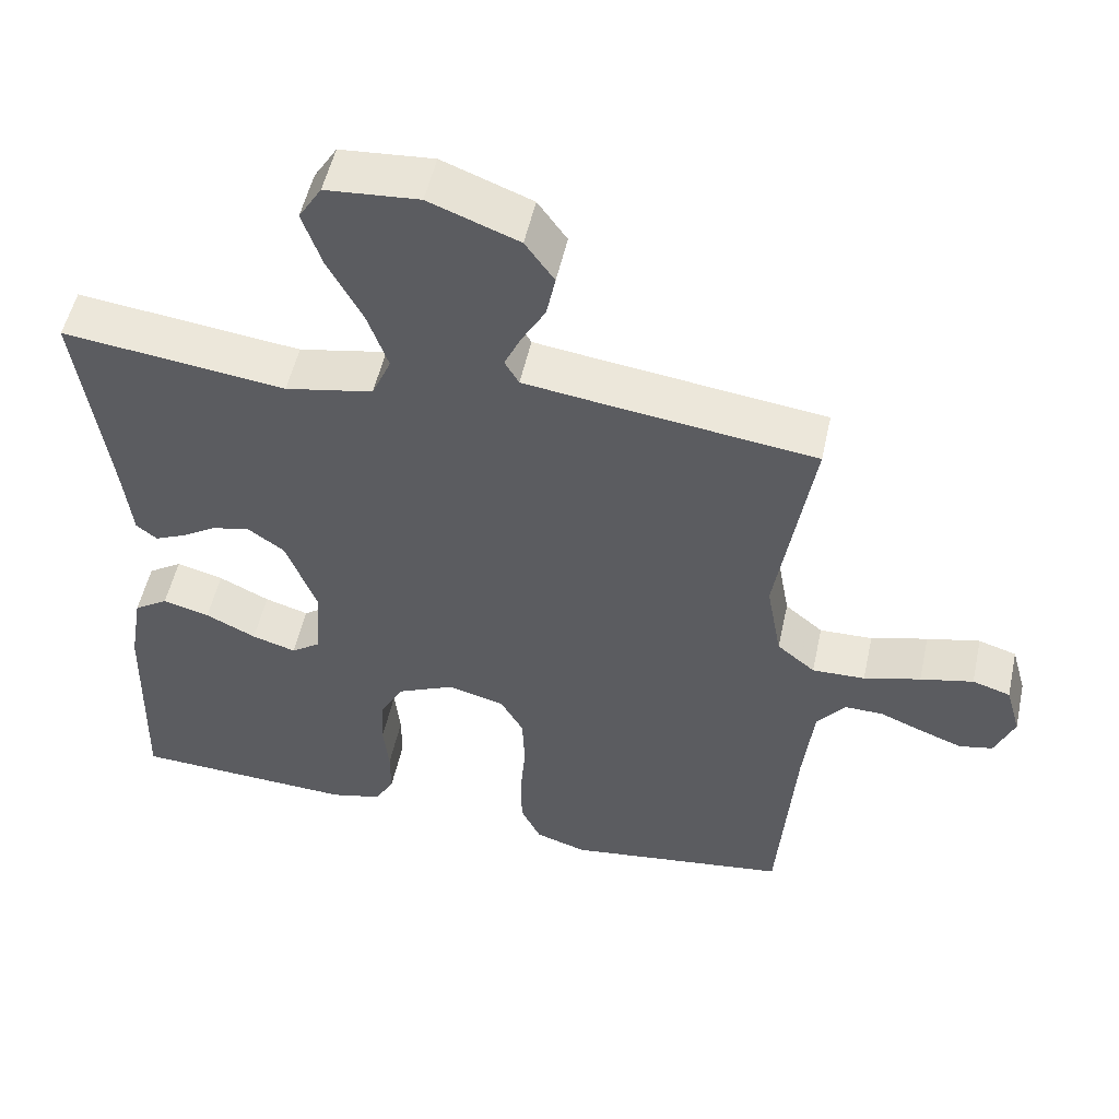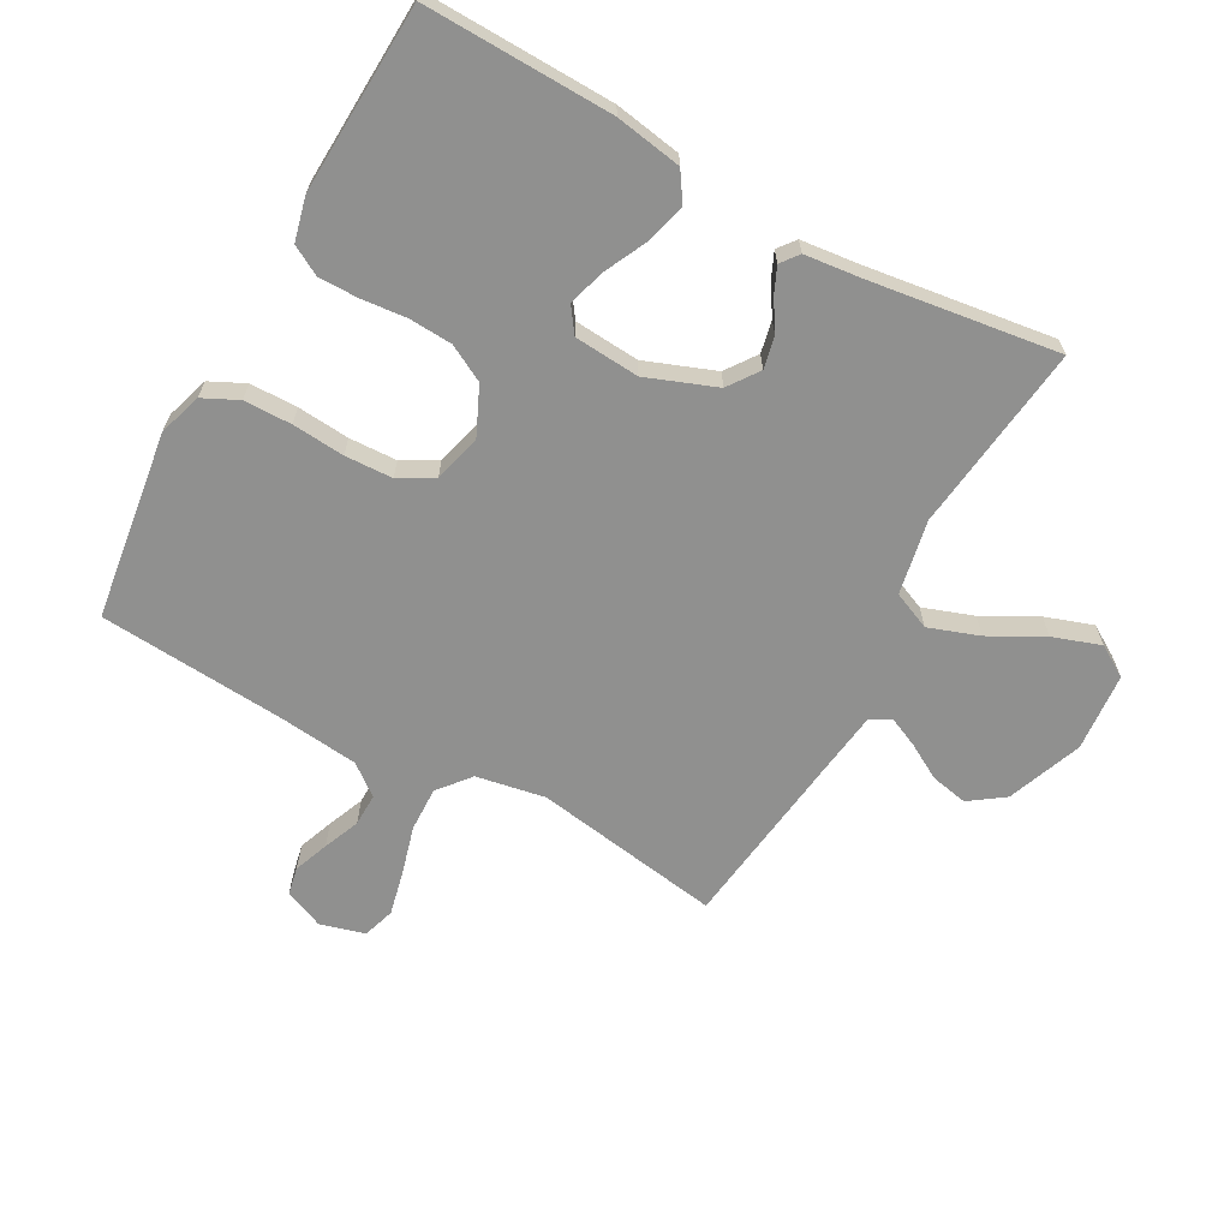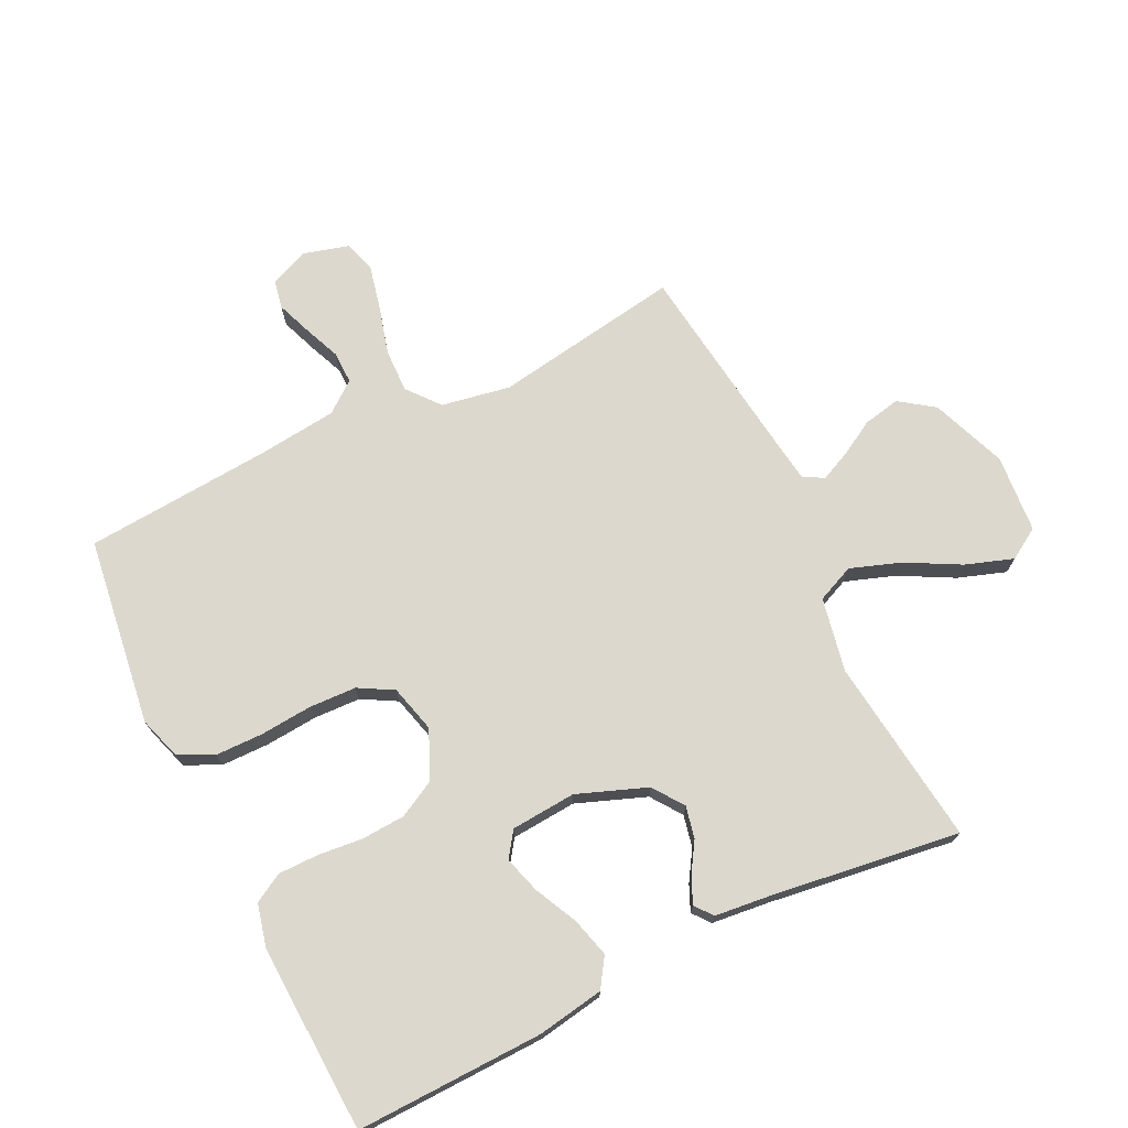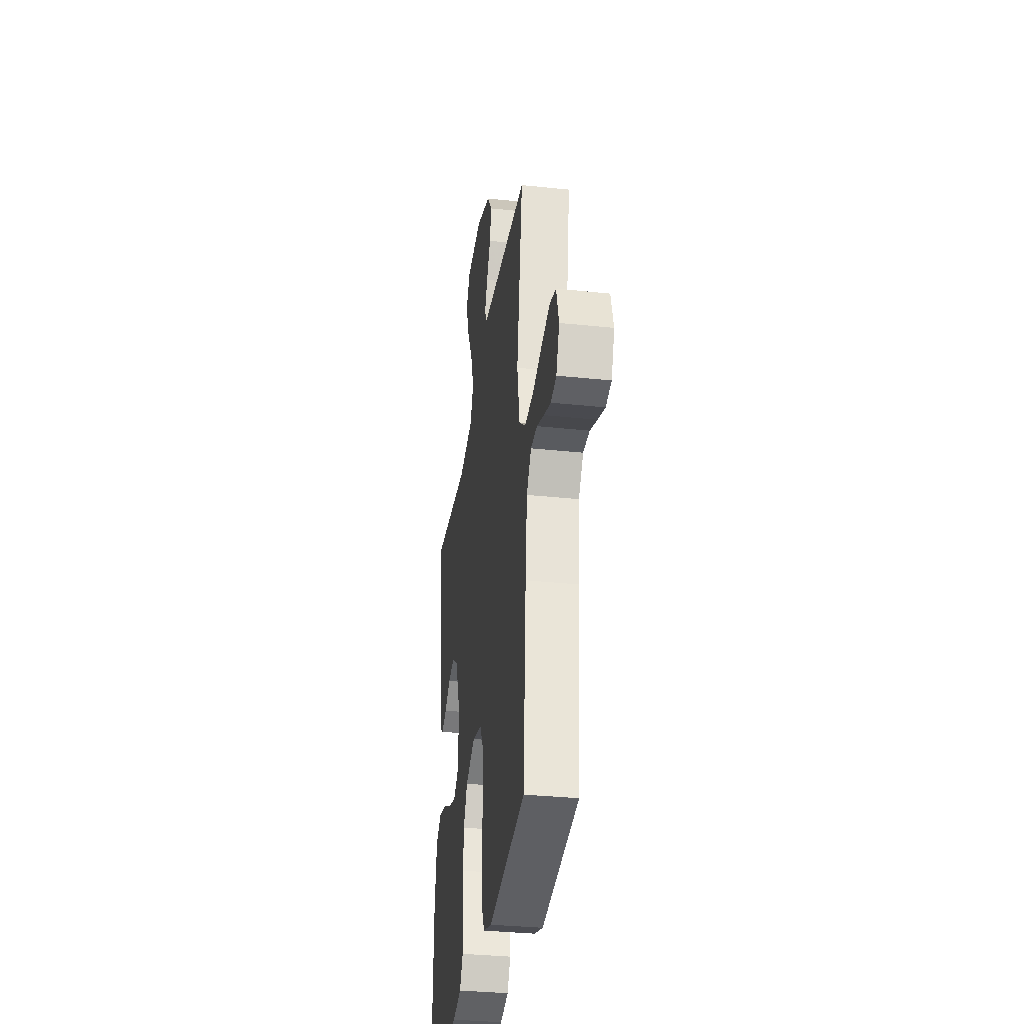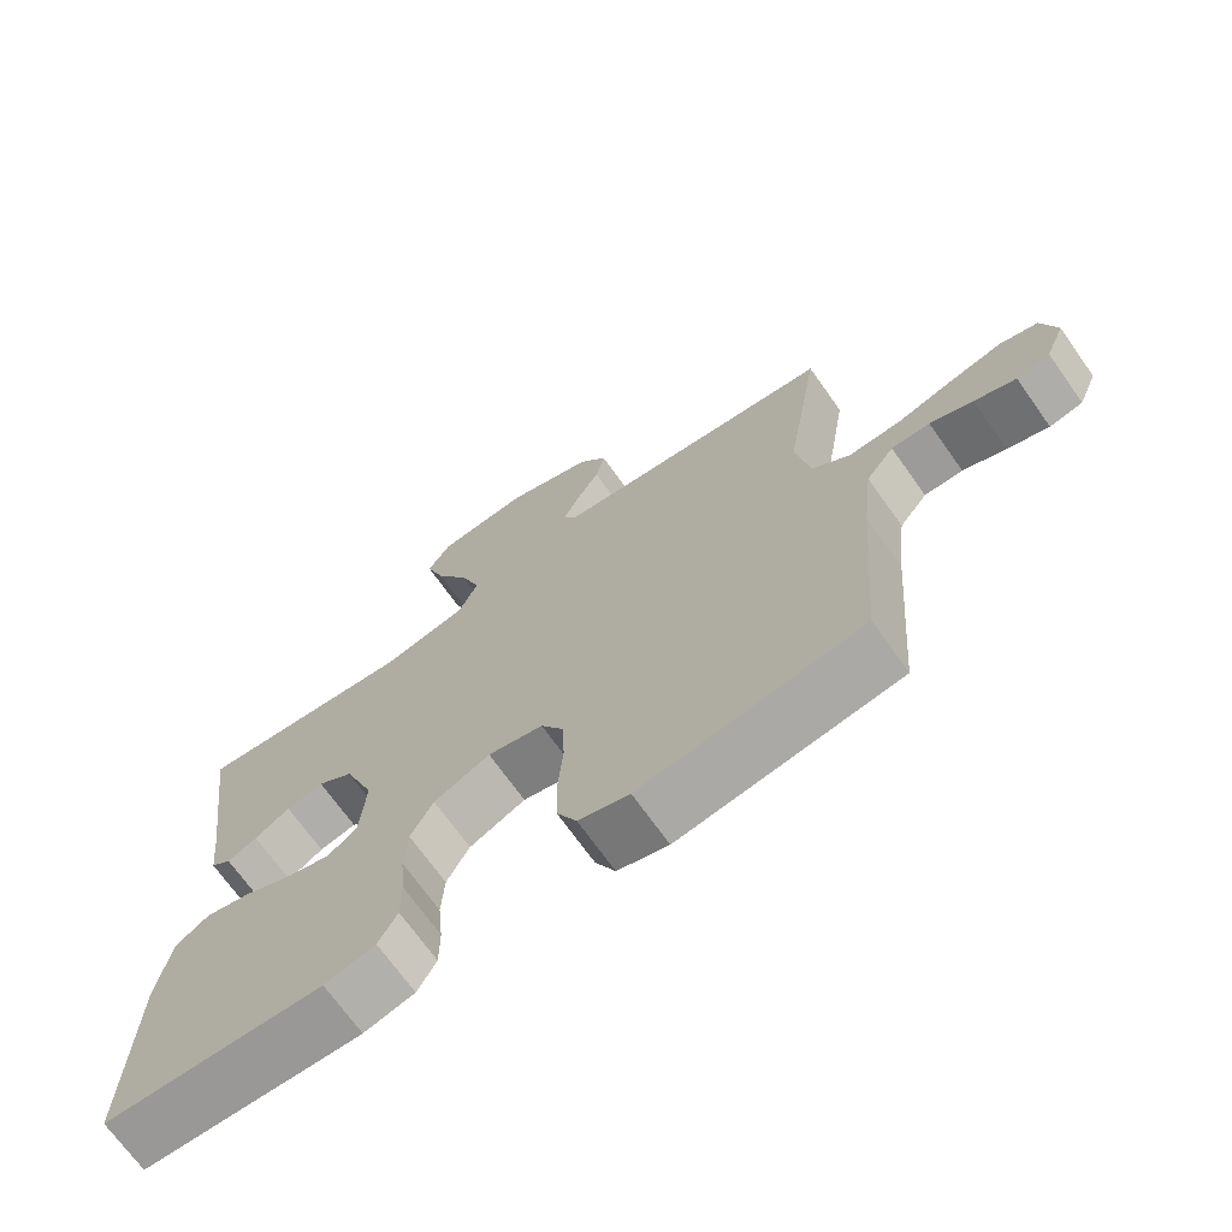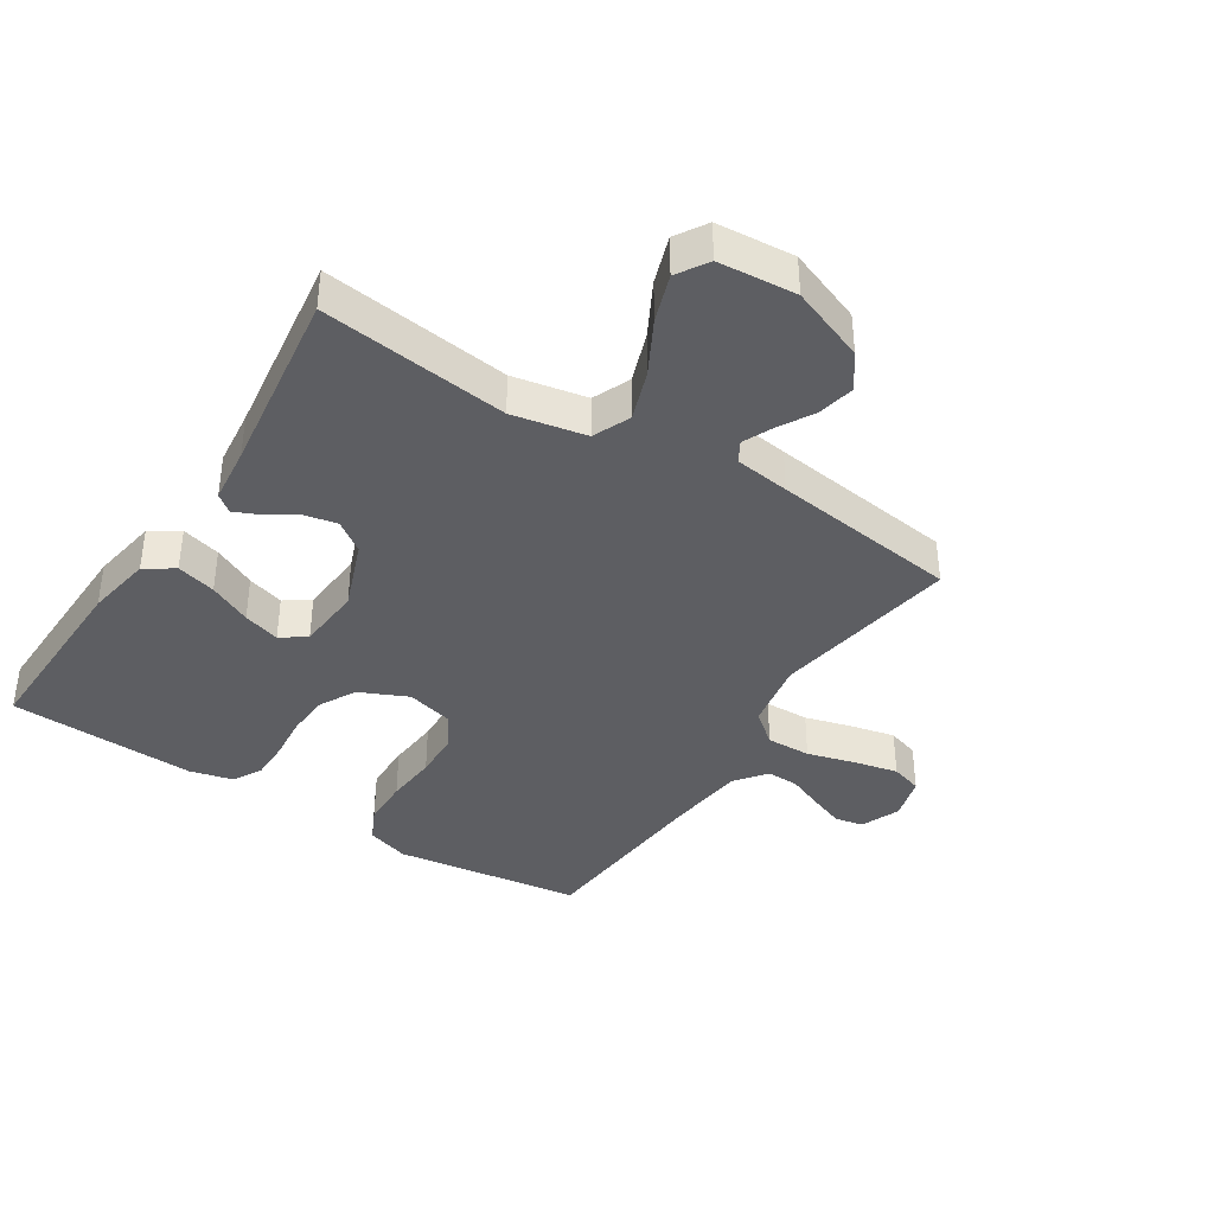
<metadata>
{"format":"obj","ext":"obj","renderer":"f3d","projection":"perspective","resolution":1024,"background":"white","views":[{"elev":52.5,"azim":12.3,"up":"+Z"},{"elev":-65.5,"azim":-118.8,"up":"+Y"},{"elev":72.4,"azim":-116.0,"up":"+Y"},{"elev":-33.8,"azim":81.8,"up":"+Z"},{"elev":-70.4,"azim":35.4,"up":"+Z"},{"elev":-38.7,"azim":-32.6,"up":"+Y"}]}
</metadata>
<code>
v -0.5 0.07 -0.5
v -0.492 0.07 -0.2
v -0.474 0.07 -0.094
v -0.428 0.07 -0.064
v -0.365 0.07 -0.081
v -0.297 0.07 -0.114
v -0.238 0.07 -0.132
v -0.198 0.07 -0.104
v -0.19 0.07 0
v -0.232 0.07 0.111
v -0.281 0.07 0.146
v -0.332 0.07 0.135
v -0.38 0.07 0.105
v -0.421 0.07 0.087
v -0.449 0.07 0.109
v -0.459 0.07 0.2
v -0.5 0.07 0.5
v -0.2 0.07 0.463
v -0.082 0.07 0.486
v -0.056 0.07 0.546
v -0.084 0.07 0.626
v -0.13 0.07 0.712
v -0.156 0.07 0.788
v -0.125 0.07 0.838
v 0 0.07 0.848
v 0.12 0.07 0.802
v 0.159 0.07 0.747
v 0.147 0.07 0.688
v 0.115 0.07 0.632
v 0.093 0.07 0.584
v 0.112 0.07 0.551
v 0.2 0.07 0.539
v 0.5 0.07 0.5
v 0.452 0.07 0.2
v 0.472 0.07 0.09
v 0.523 0.07 0.048
v 0.594 0.07 0.05
v 0.67 0.07 0.071
v 0.741 0.07 0.087
v 0.792 0.07 0.071
v 0.812 0.07 0
v 0.786 0.07 -0.063
v 0.741 0.07 -0.072
v 0.685 0.07 -0.051
v 0.627 0.07 -0.027
v 0.575 0.07 -0.026
v 0.537 0.07 -0.075
v 0.523 0.07 -0.2
v 0.5 0.07 -0.5
v 0.2 0.07 -0.541
v 0.131 0.07 -0.519
v 0.104 0.07 -0.463
v 0.103 0.07 -0.387
v 0.11 0.07 -0.304
v 0.107 0.07 -0.228
v 0.076 0.07 -0.173
v 0 0.07 -0.153
v -0.077 0.07 -0.188
v -0.108 0.07 -0.246
v -0.112 0.07 -0.315
v -0.105 0.07 -0.387
v -0.105 0.07 -0.451
v -0.131 0.07 -0.497
v -0.2 0.07 -0.514
v -0.5 0 -0.5
v -0.492 0 -0.2
v -0.474 0 -0.094
v -0.428 0 -0.064
v -0.365 0 -0.081
v -0.297 0 -0.114
v -0.238 0 -0.132
v -0.198 0 -0.104
v -0.19 0 0
v -0.232 0 0.111
v -0.281 0 0.146
v -0.332 0 0.135
v -0.38 0 0.105
v -0.421 0 0.087
v -0.449 0 0.109
v -0.459 0 0.2
v -0.5 0 0.5
v -0.2 0 0.463
v -0.082 0 0.486
v -0.056 0 0.546
v -0.084 0 0.626
v -0.13 0 0.712
v -0.156 0 0.788
v -0.125 0 0.838
v 0 0 0.848
v 0.12 0 0.802
v 0.159 0 0.747
v 0.147 0 0.688
v 0.115 0 0.632
v 0.093 0 0.584
v 0.112 0 0.551
v 0.2 0 0.539
v 0.5 0 0.5
v 0.452 0 0.2
v 0.472 0 0.09
v 0.523 0 0.048
v 0.594 0 0.05
v 0.67 0 0.071
v 0.741 0 0.087
v 0.792 0 0.071
v 0.812 0 0
v 0.786 0 -0.063
v 0.741 0 -0.072
v 0.685 0 -0.051
v 0.627 0 -0.027
v 0.575 0 -0.026
v 0.537 0 -0.075
v 0.523 0 -0.2
v 0.5 0 -0.5
v 0.2 0 -0.541
v 0.131 0 -0.519
v 0.104 0 -0.463
v 0.103 0 -0.387
v 0.11 0 -0.304
v 0.107 0 -0.228
v 0.076 0 -0.173
v 0 0 -0.153
v -0.077 0 -0.188
v -0.108 0 -0.246
v -0.112 0 -0.315
v -0.105 0 -0.387
v -0.105 0 -0.451
v -0.131 0 -0.497
v -0.2 0 -0.514
f 60 61 62 63
f 59 60 63 64
f 51 52 53 54
f 51 54 55
f 48 49 50 51
f 47 48 51 55
f 46 47 55 56
f 42 43 44 45
f 40 41 42 45
f 40 45 46
f 37 38 39 40
f 37 40 46 56
f 32 33 34
f 31 32 34 35
f 26 27 28 29
f 26 29 30
f 25 26 30
f 24 25 30
f 21 22 23 24
f 20 21 24 30
f 19 20 30 31
f 16 17 18
f 16 18 19
f 12 13 14 15
f 12 15 16 19
f 3 4 5 6
f 3 6 7
f 2 3 7
f 59 64 1 2
f 58 59 2 7
f 57 58 7 8
f 36 37 56 57
f 35 36 57 8
f 31 35 8 9
f 11 12 19 31
f 10 11 31
f 9 10 31
f 127 126 125 124
f 128 127 124 123
f 118 117 116 115
f 119 118 115
f 115 114 113 112
f 119 115 112 111
f 120 119 111 110
f 109 108 107 106
f 109 106 105 104
f 110 109 104
f 104 103 102 101
f 120 110 104 101
f 98 97 96
f 99 98 96 95
f 93 92 91 90
f 94 93 90
f 94 90 89
f 94 89 88
f 88 87 86 85
f 94 88 85 84
f 95 94 84 83
f 82 81 80
f 83 82 80
f 79 78 77 76
f 83 80 79 76
f 70 69 68 67
f 71 70 67
f 71 67 66
f 66 65 128 123
f 71 66 123 122
f 72 71 122 121
f 121 120 101 100
f 72 121 100 99
f 73 72 99 95
f 95 83 76 75
f 95 75 74
f 95 74 73
f 1 65 66 2
f 2 66 67 3
f 3 67 68 4
f 4 68 69 5
f 5 69 70 6
f 6 70 71 7
f 7 71 72 8
f 8 72 73 9
f 9 73 74 10
f 10 74 75 11
f 11 75 76 12
f 12 76 77 13
f 13 77 78 14
f 14 78 79 15
f 15 79 80 16
f 16 80 81 17
f 17 81 82 18
f 18 82 83 19
f 19 83 84 20
f 20 84 85 21
f 21 85 86 22
f 22 86 87 23
f 23 87 88 24
f 24 88 89 25
f 25 89 90 26
f 26 90 91 27
f 27 91 92 28
f 28 92 93 29
f 29 93 94 30
f 30 94 95 31
f 31 95 96 32
f 32 96 97 33
f 33 97 98 34
f 34 98 99 35
f 35 99 100 36
f 36 100 101 37
f 37 101 102 38
f 38 102 103 39
f 39 103 104 40
f 40 104 105 41
f 41 105 106 42
f 42 106 107 43
f 43 107 108 44
f 44 108 109 45
f 45 109 110 46
f 46 110 111 47
f 47 111 112 48
f 48 112 113 49
f 49 113 114 50
f 50 114 115 51
f 51 115 116 52
f 52 116 117 53
f 53 117 118 54
f 54 118 119 55
f 55 119 120 56
f 56 120 121 57
f 57 121 122 58
f 58 122 123 59
f 59 123 124 60
f 60 124 125 61
f 61 125 126 62
f 62 126 127 63
f 63 127 128 64
f 64 128 65 1

</code>
